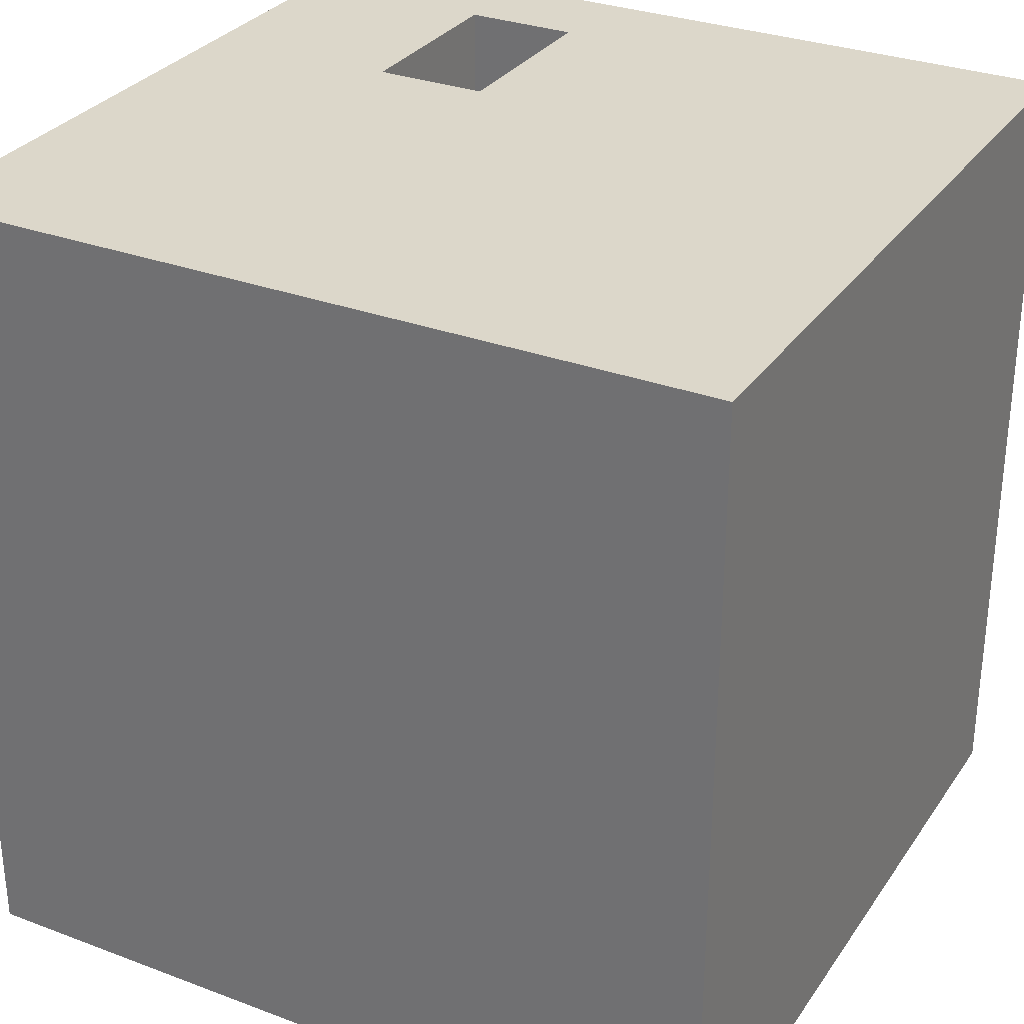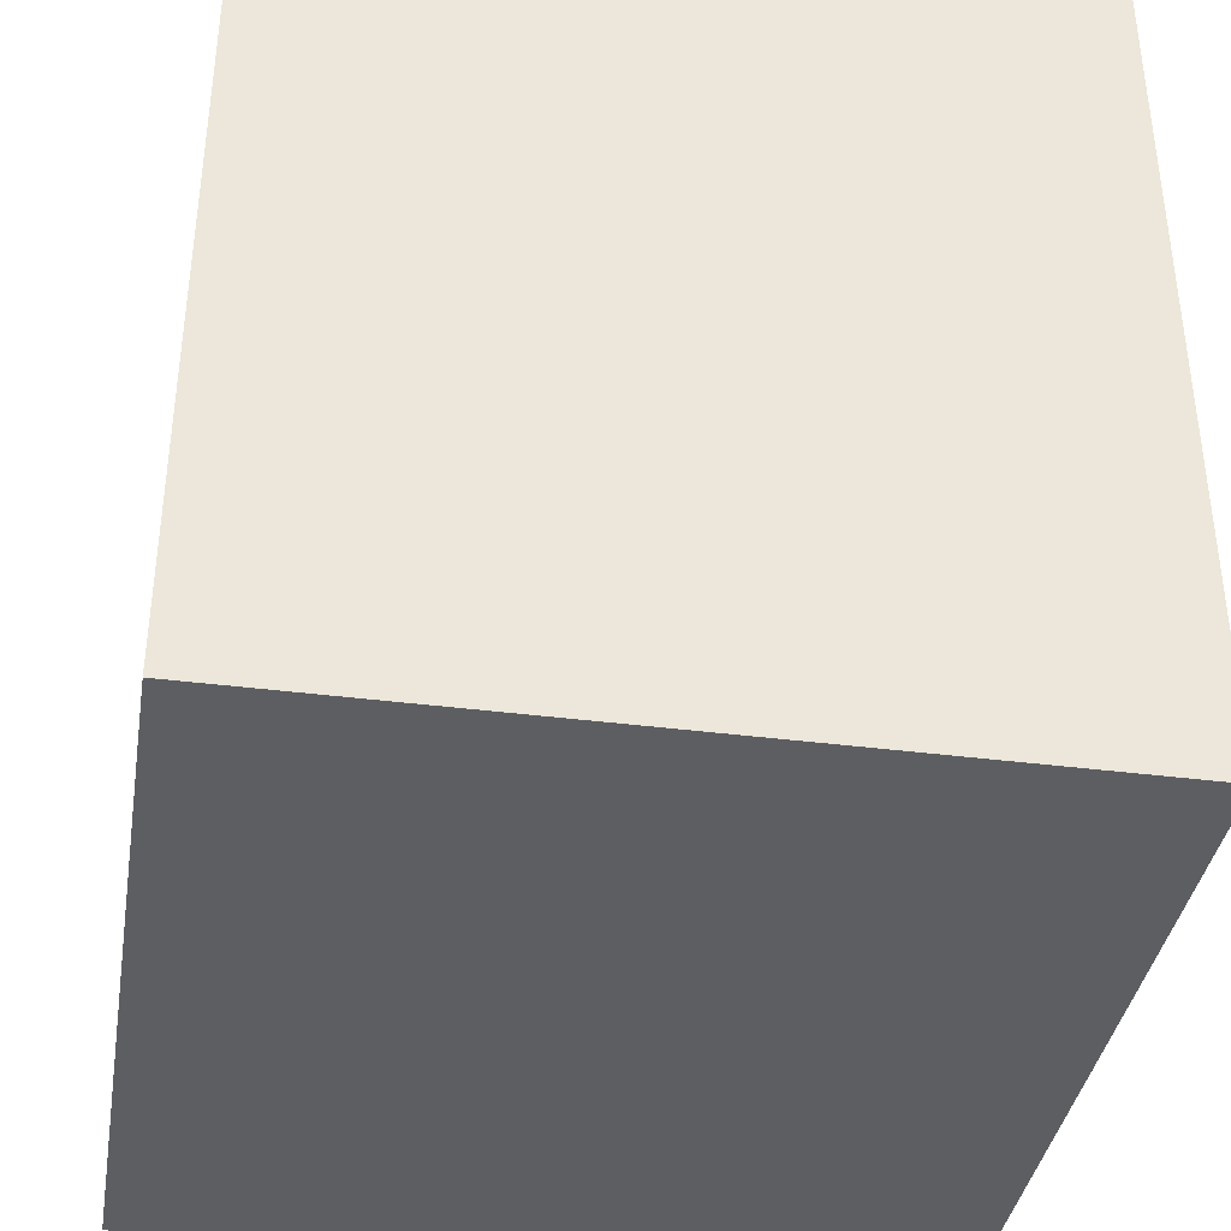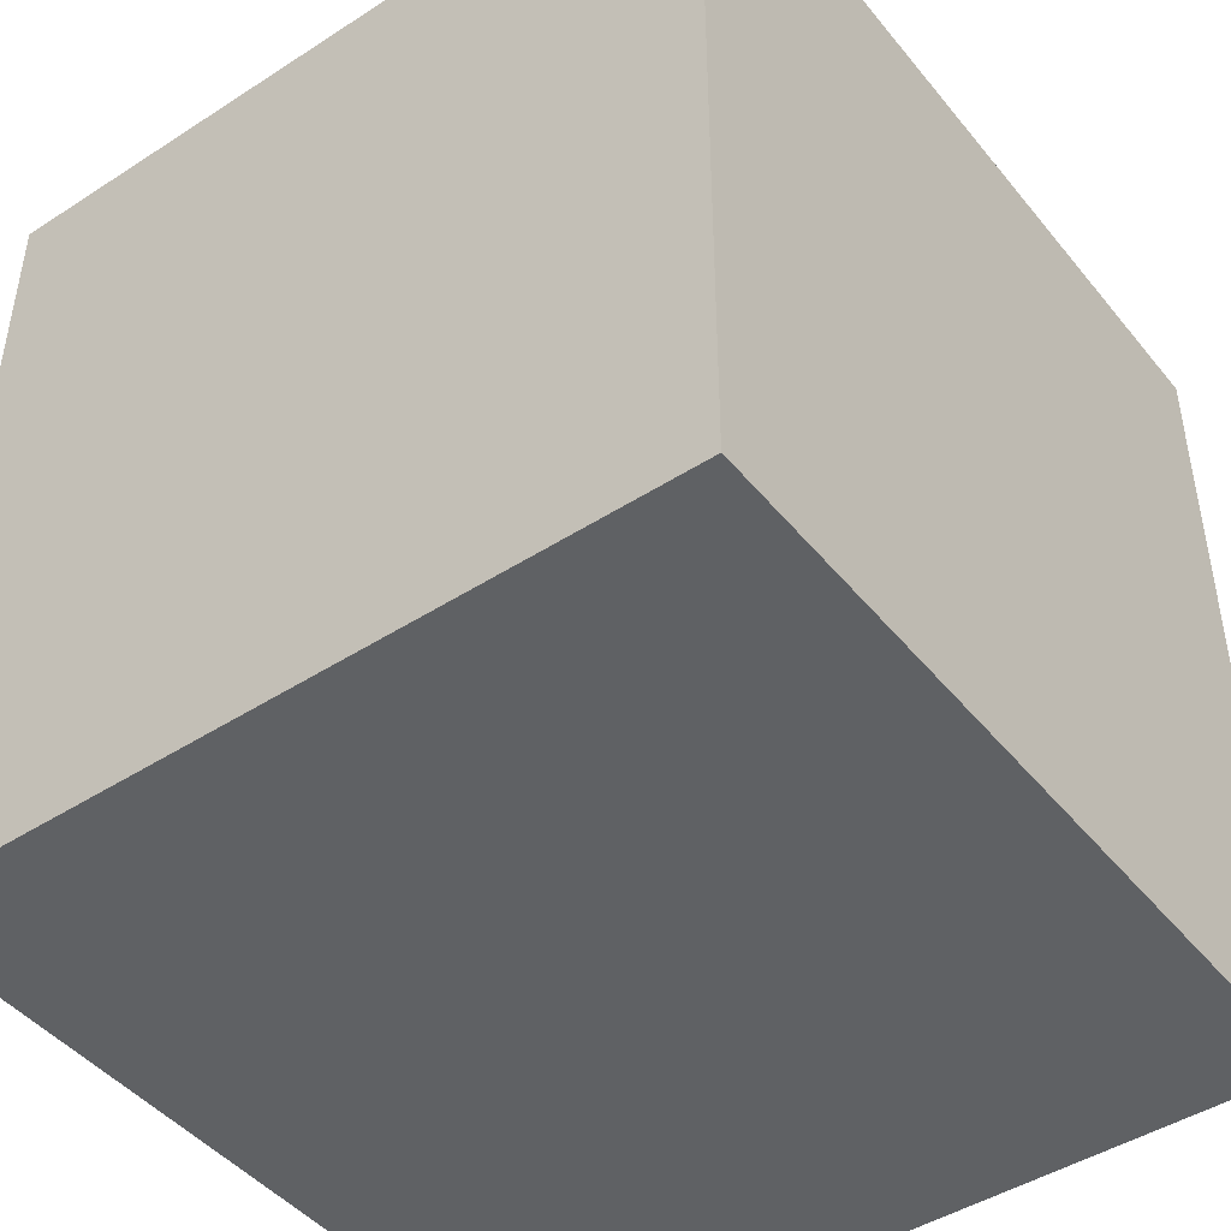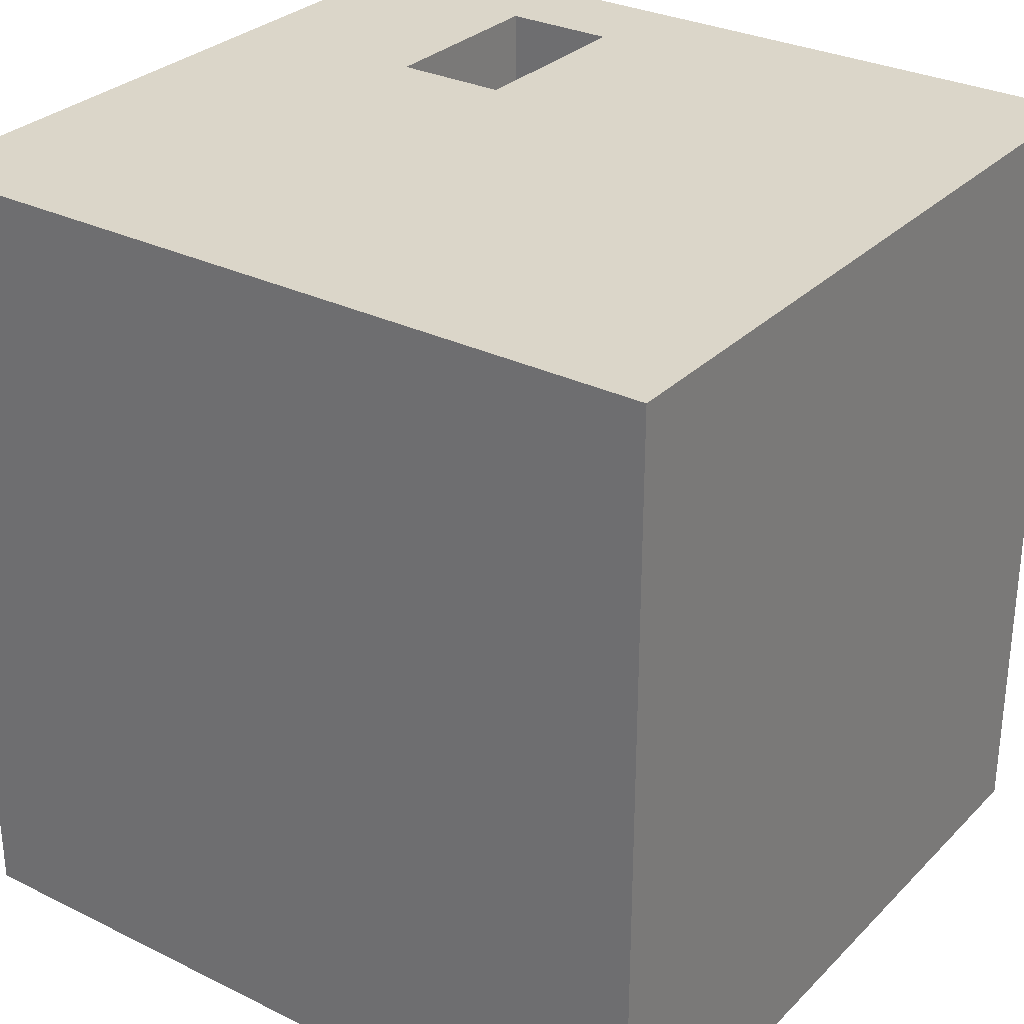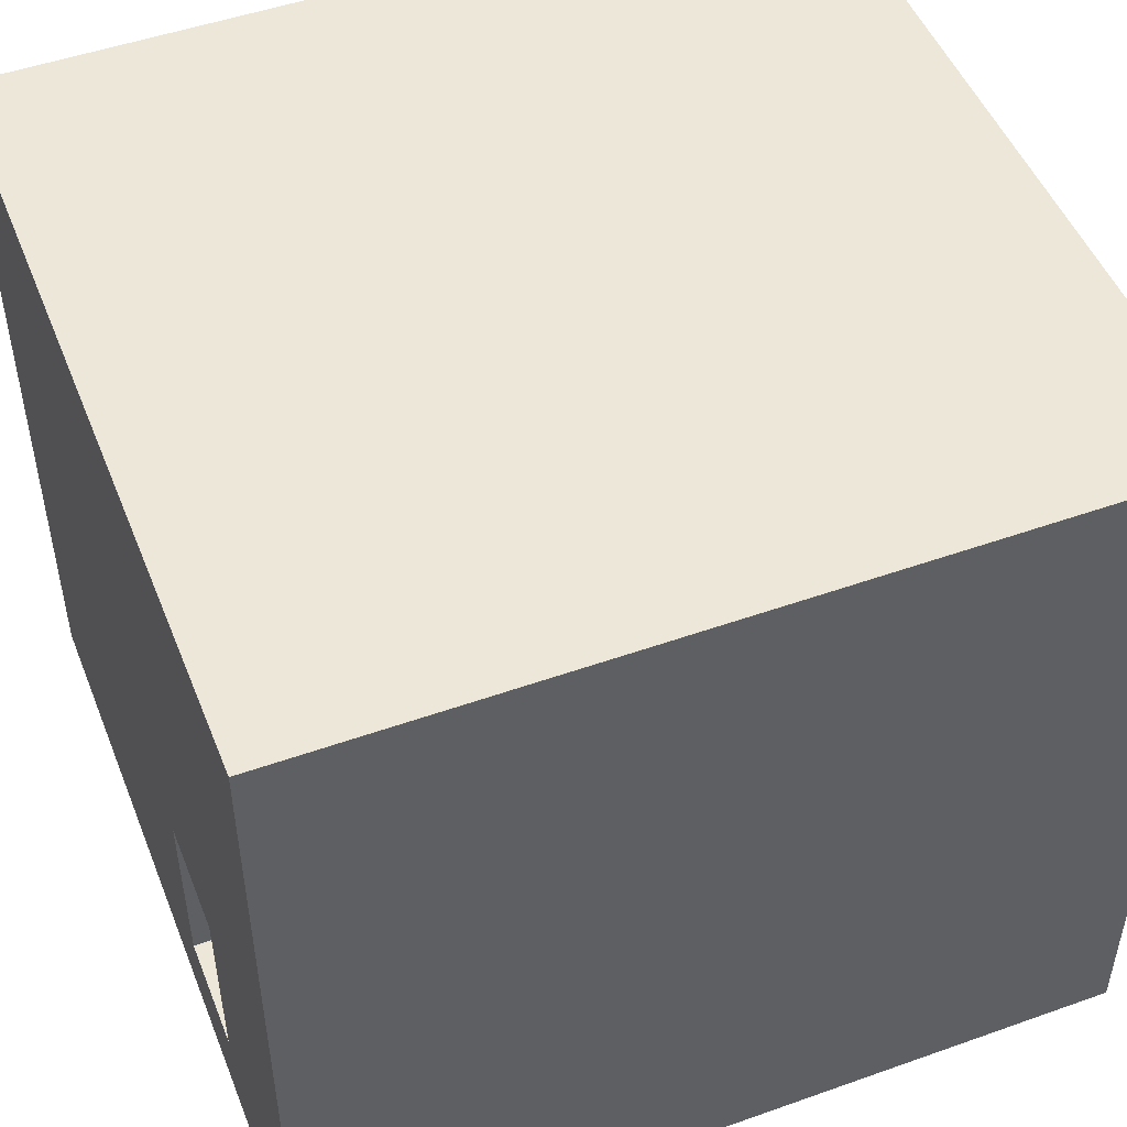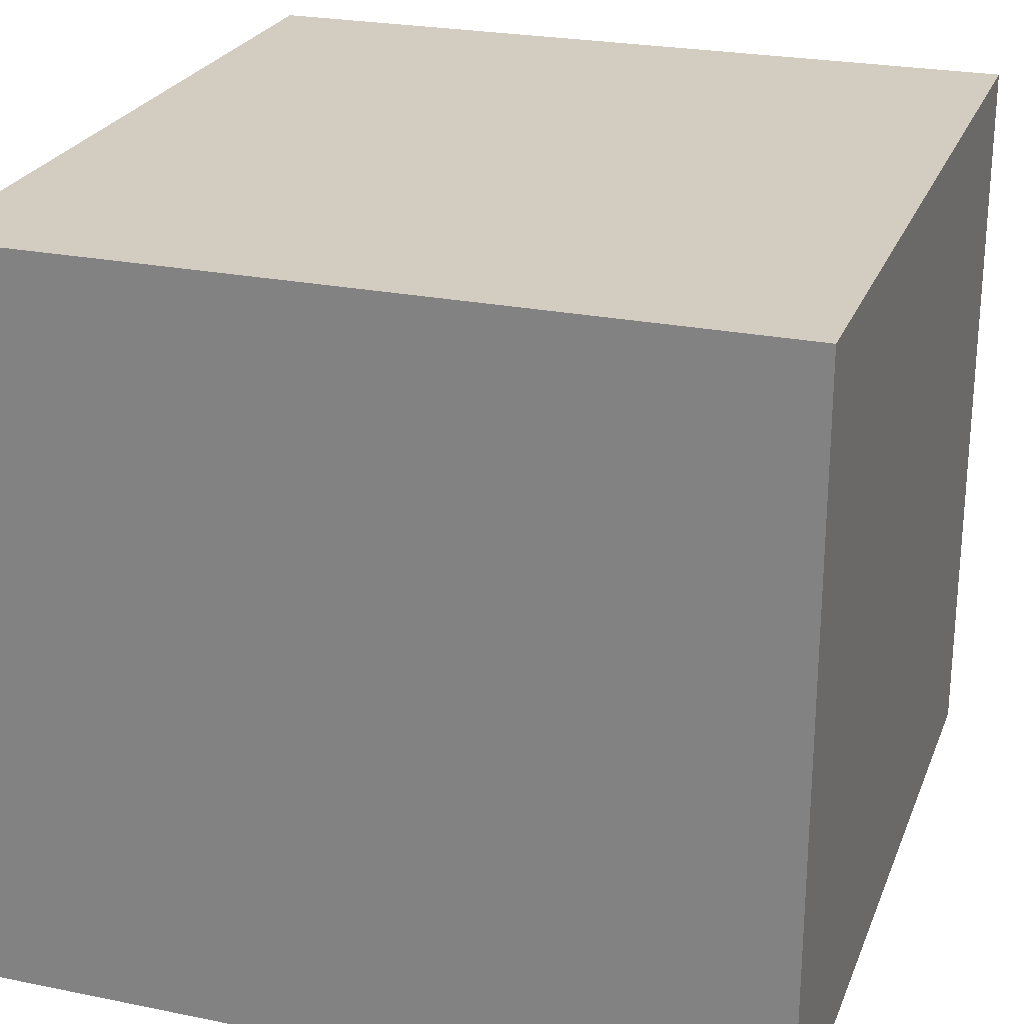
<metadata>
{"format":"obj","ext":"obj","renderer":"f3d","projection":"perspective","resolution":1024,"background":"white","views":[{"elev":30.6,"azim":-151.6,"up":"+Z"},{"elev":-38.1,"azim":-99.3,"up":"+Z"},{"elev":-45.5,"azim":-53.4,"up":"+Z"},{"elev":30.0,"azim":-144.4,"up":"+Z"},{"elev":49.6,"azim":68.6,"up":"+Y"},{"elev":24.8,"azim":-161.7,"up":"+Y"}]}
</metadata>
<code>
o Cube_Cube.001
v -0.333 -0.01163 0.4133
v -0.333 0.01271 0.3975
v -0.333 -0.4891 -0.4367
v -0.333 -0.4647 -0.4525
v -0.07211 -0.01163 0.4133
v -0.07211 0.01271 0.3975
v -0.07211 -0.4891 -0.4367
v -0.07211 -0.4647 -0.4525
f 1 2 4 3
f 3 4 8 7
f 7 8 6 5
f 5 6 2 1
f 3 7 5 1
f 8 4 2 6
o world_geometry_world_geometry_MESH
v 0.5357 0.5106 -0.5693
v 0 0.5106 -0.5693
v 0 -0.5106 -0.5693
v 0.5357 -0.5106 -0.5693
v 0.4017 0.3829 -0.02076
v 0.4017 0.3829 -0.4322
v 0 0.3829 -0.4322
v 0 0.3829 -0.02076
v 0.5357 0.3829 -0.5693
v 0.5357 0.3829 -0.02076
v 0.5357 0.5106 -0.02076
v 0 0.5106 -0.02076
v 0.4017 -0.3829 -0.4322
v 0.4017 -0.3829 -0.02076
v 0 -0.3829 -0.02076
v 0 -0.3829 -0.4322
v 0.5357 -0.3829 -0.5693
v 0.5357 -0.3829 -0.02076
v 0 -0.02641 -0.4322
v 0.3994 -0.02641 -0.4322
v 0.3994 -0.3829 -0.4322
v 0 0.009495 -0.4322
v 0.3994 0.3829 -0.4322
v 0.3994 0.009495 -0.4322
v 0.3994 -0.02641 -0.02076
v 0.3994 0.009495 -0.02076
v 0 -0.02641 -0.02076
v 0 0.009495 -0.02076
v 0.5357 -0.5106 -0.02076
v 0 -0.5106 -0.02076
v -0.5357 0.5106 -0.5693
v -0.5357 -0.5106 -0.5693
v -0.4017 0.3829 -0.4322
v -0.4017 0.3829 -0.02076
v -0.5357 0.5106 -0.02076
v -0.5357 0.3829 -0.02076
v -0.5357 0.3829 -0.5693
v -0.4017 -0.3829 -0.02076
v -0.4017 -0.3829 -0.4322
v -0.08184 0.3829 -0.4322
v -0.08184 -0.3829 -0.4322
v -0.08184 -0.02641 -0.4322
v -0.08184 0.009495 -0.4322
v -0.08184 0.009495 -0.02076
v -0.08184 -0.02641 -0.02076
v -0.5357 -0.3829 -0.02076
v -0.5357 -0.3829 -0.5693
v -0.5357 -0.5106 -0.02076
v 0.5357 0.5106 0.5278
v 0.5357 0.3829 0.5278
v 0 0.3829 0.5278
v 0 0.5106 0.5278
v 0.5357 -0.3829 0.5278
v 0.4017 -0.3829 0.5278
v 0.4017 0.3829 0.5278
v 0.4017 -0.1275 0.5278
v 0 -0.1275 0.5278
v 0.2678 -0.1275 0.5278
v 0.2678 -0.3829 0.5278
v 0.1172 -0.1275 0.5278
v 0.1172 -0.3829 0.5278
v 0 -0.3829 0.5278
v 0 -0.5106 0.5278
v 0.5357 -0.5106 0.5278
v 0.4017 0.3829 0.3907
v 0 0.3829 0.3907
v 0.1172 -0.3829 0.3907
v 0.2678 -0.3829 0.3907
v 0.4017 -0.3829 0.3907
v 0 -0.3829 0.3907
v 0.3994 -0.1275 0.3907
v 0.3994 -0.02641 0.3907
v 0 -0.02641 0.3907
v 0 -0.1275 0.3907
v 0.1172 -0.1275 0.3907
v 0.3994 0.009495 0.3907
v 0.3994 0.3829 0.3907
v 0 0.009495 0.3907
v 0.4017 -0.1275 0.3907
v 0.2678 -0.1275 0.3907
v -0.5357 0.5106 0.5278
v -0.5357 -0.5106 0.5278
v -0.4017 0.3829 0.3907
v -0.5357 0.3829 0.5278
v -0.4017 -0.3829 0.3907
v -0.08184 0.3829 0.3907
v -0.08184 0.009495 0.3907
v -0.08184 -0.3829 0.3907
v -0.08184 -0.02641 0.3907
v -0.5357 -0.3829 0.5278
f 9 17 25 12 11 10
f 16 15 31 14 13
f 19 18 17 9
f 19 9 10 20
f 17 18 26 25
f 34 33 28 32
f 27 28 33 35
f 34 32 30 36
f 37 12 25 26
f 11 12 37 38
f 11 40 55 45 39 10
f 42 41 48 15 16
f 39 45 44 43
f 10 39 43 20
f 51 50 53 52
f 53 50 27 35
f 30 51 52 36
f 55 54 44 45
f 54 55 40 56
f 56 40 11 38
f 60 59 63 58 57
f 58 63 64 62 61
f 65 68 66 64 63 59
f 67 62 64 66
f 65 70 69 68
f 72 61 62 67 69 70 71
f 73 85 74 16 13
f 19 57 58 18
f 20 60 57 19
f 18 58 61 26
f 33 34 84 80
f 35 33 80 81
f 36 86 84 34
f 83 88 66 68
f 66 88 76 67
f 69 75 83 68
f 37 26 61 72
f 38 37 72 71
f 92 98 90 71 70 65 59 60 89
f 74 94 91 42 16
f 44 92 89 43
f 20 43 89 60
f 97 95 52 53
f 81 97 53 35
f 36 52 95 86
f 54 98 92 44
f 90 98 54 56
f 71 90 56 38
f 21 29 24 23 22
f 21 22 13 14
f 24 29 28 27
f 32 31 15 30
f 31 32 28 29 21 14
f 24 49 47 46 23
f 41 42 46 47
f 49 50 51 48 41 47
f 49 24 27 50
f 30 15 48 51
f 76 75 69 67
f 23 78 75 76 77 22
f 22 77 87 73 13
f 79 88 83 82 81 80
f 82 83 75 78
f 86 74 85 84
f 79 80 84 85 73 87
f 76 88 79 87 77
f 46 93 96 78 23
f 42 91 93 46
f 95 94 74 86
f 91 94 95 97 96 93
f 97 81 82 78 96

</code>
